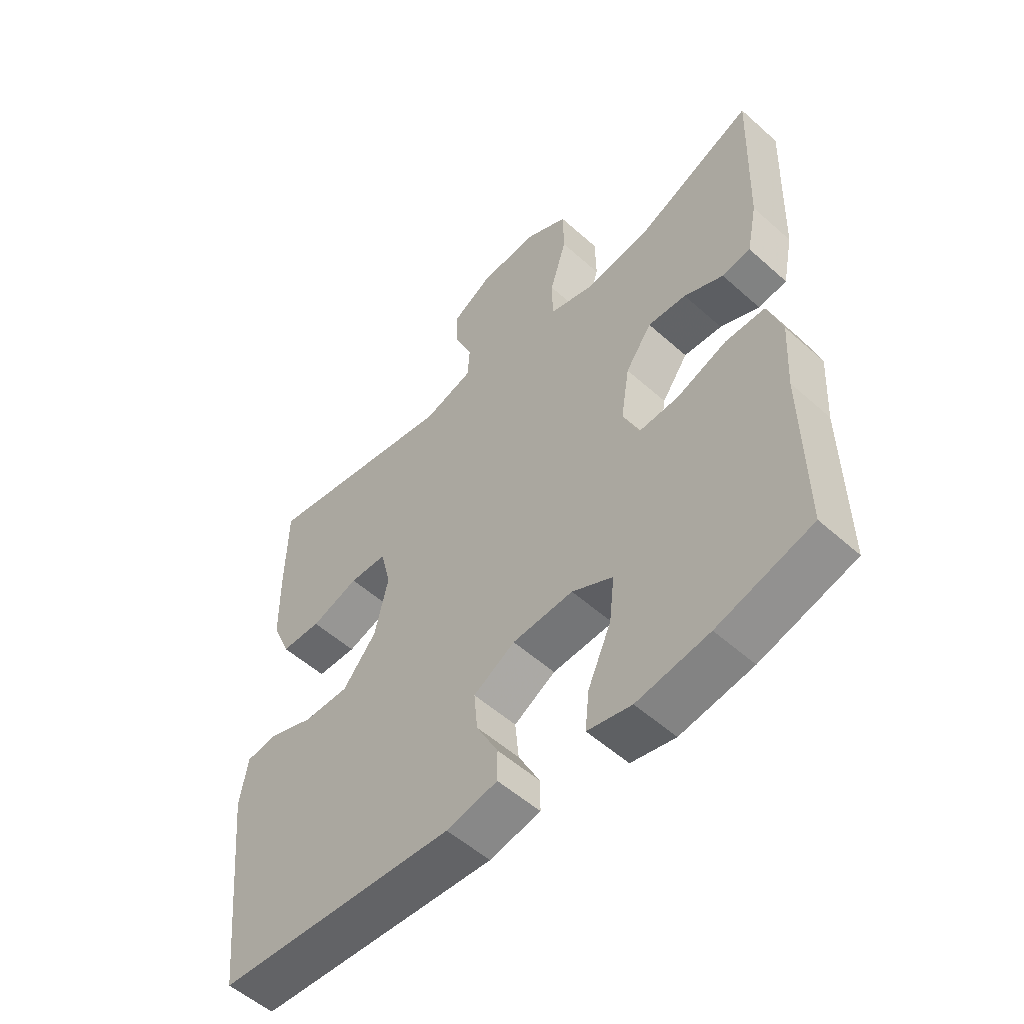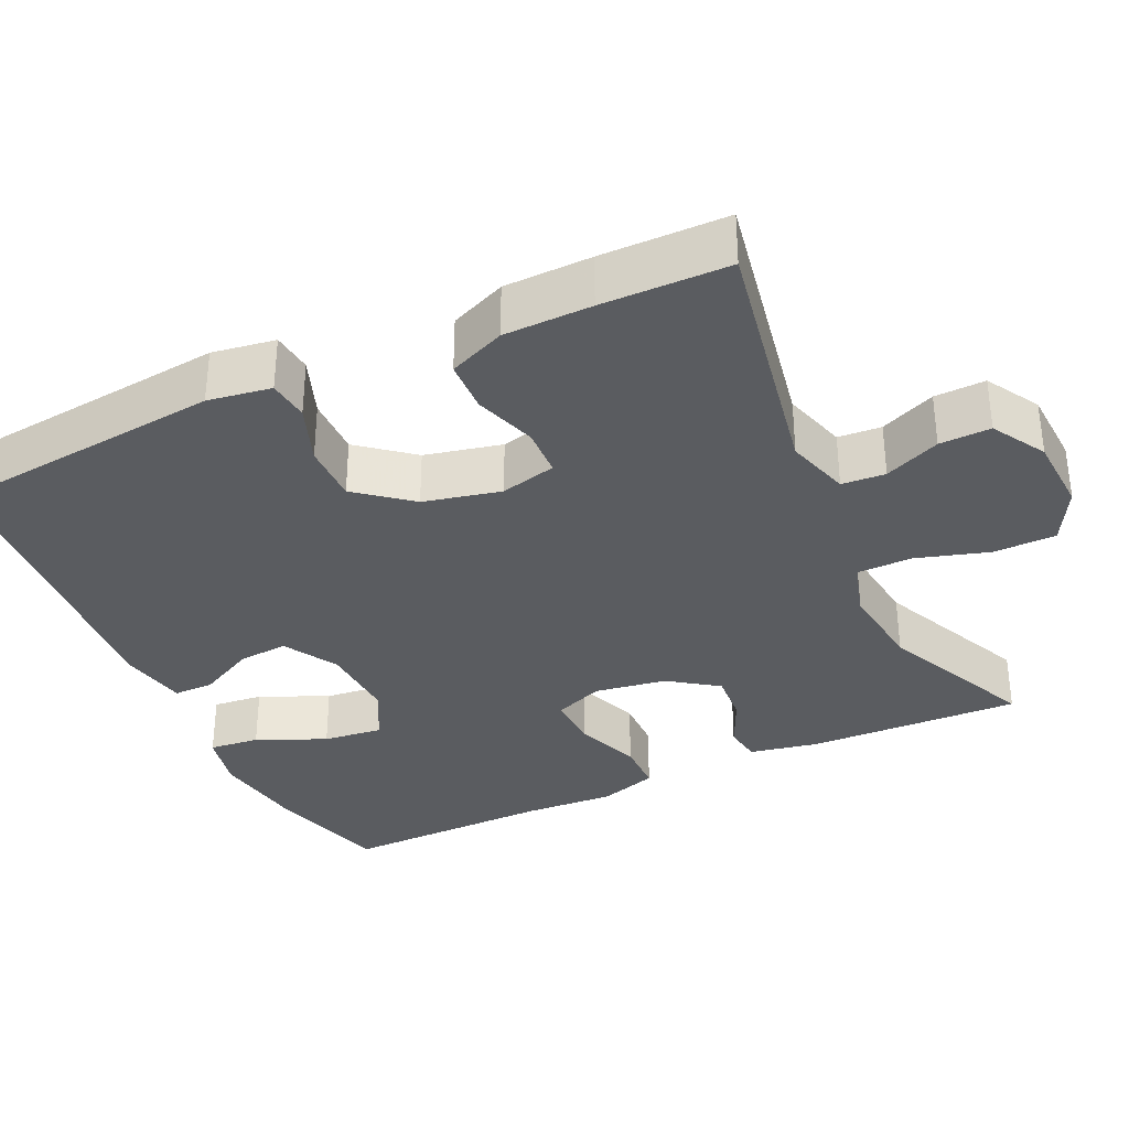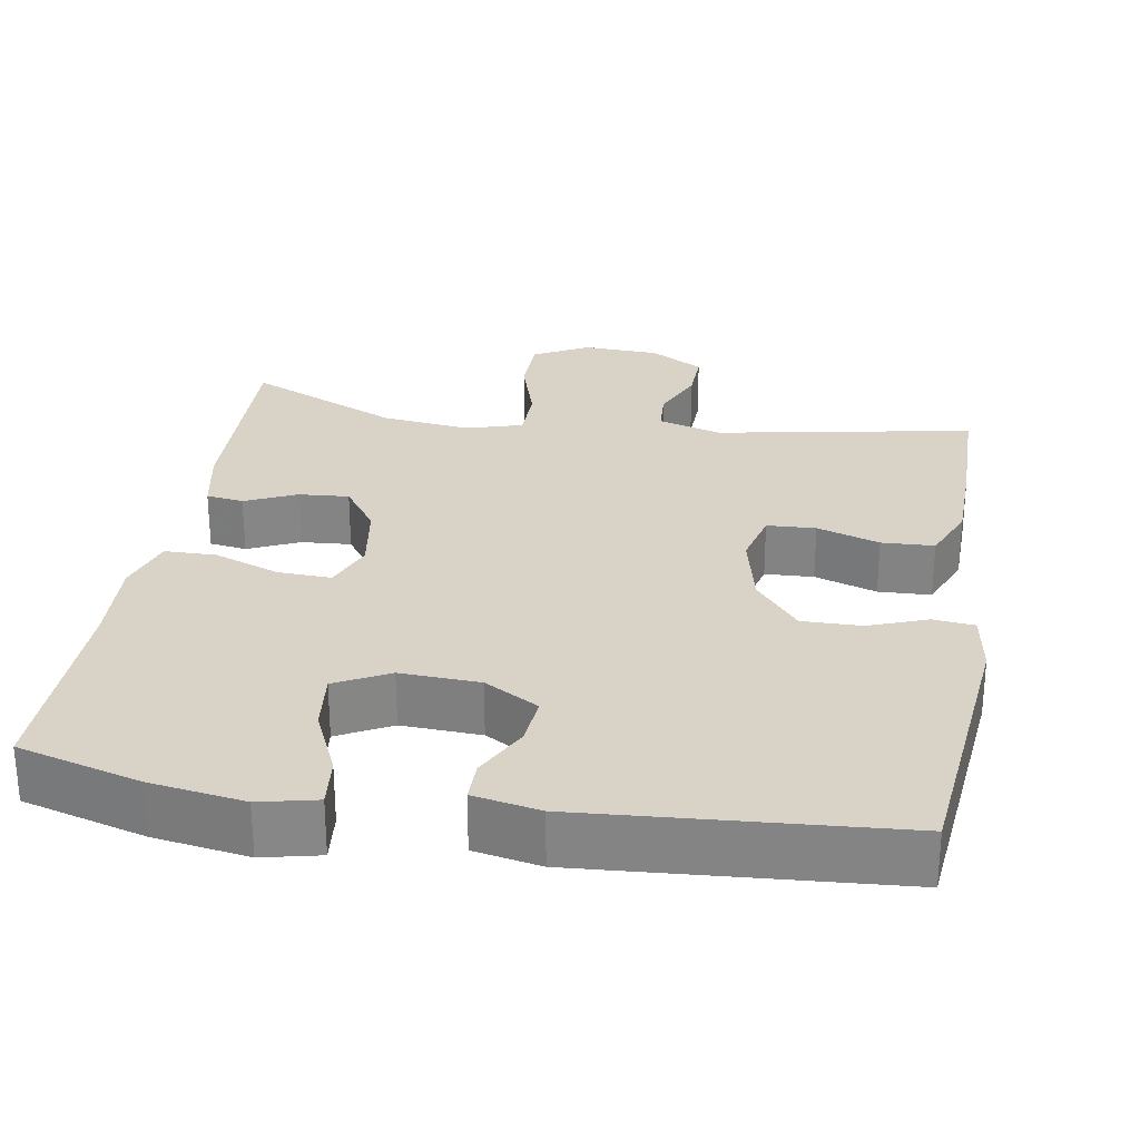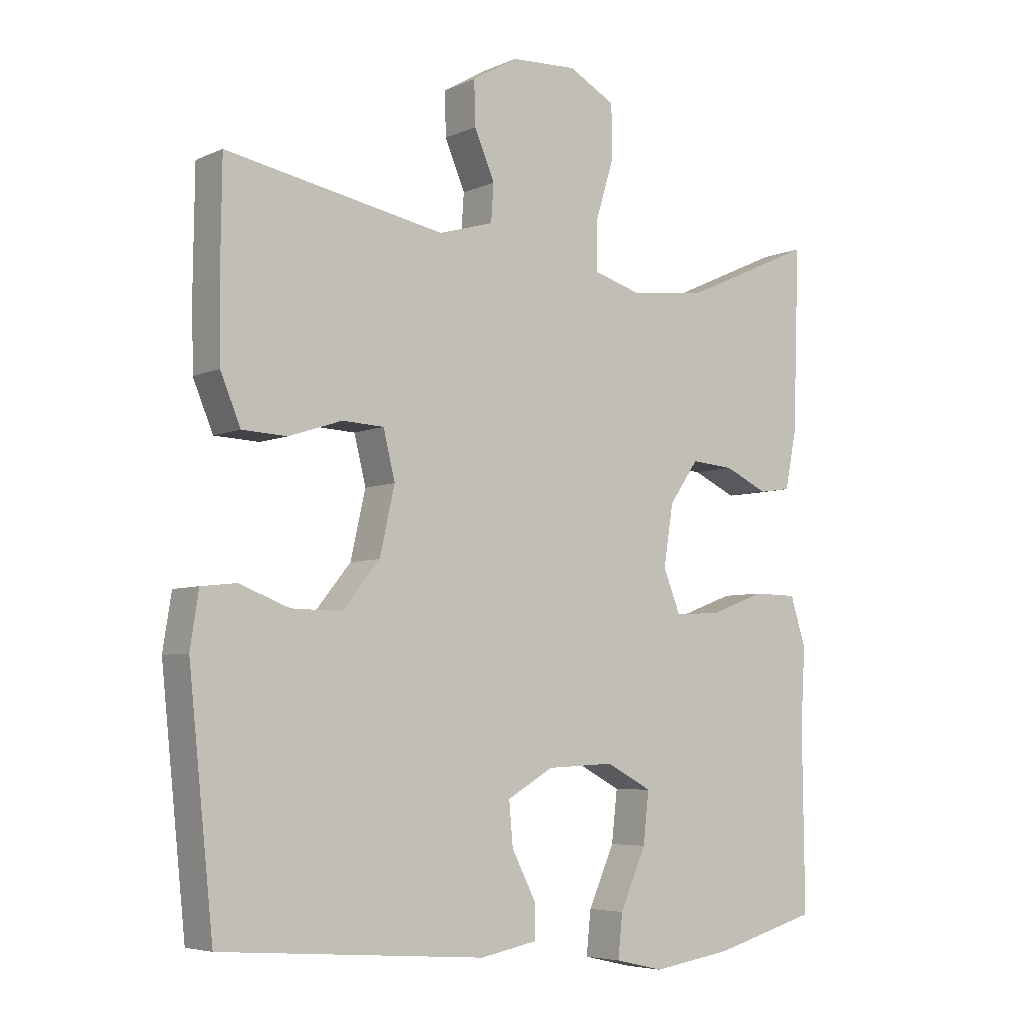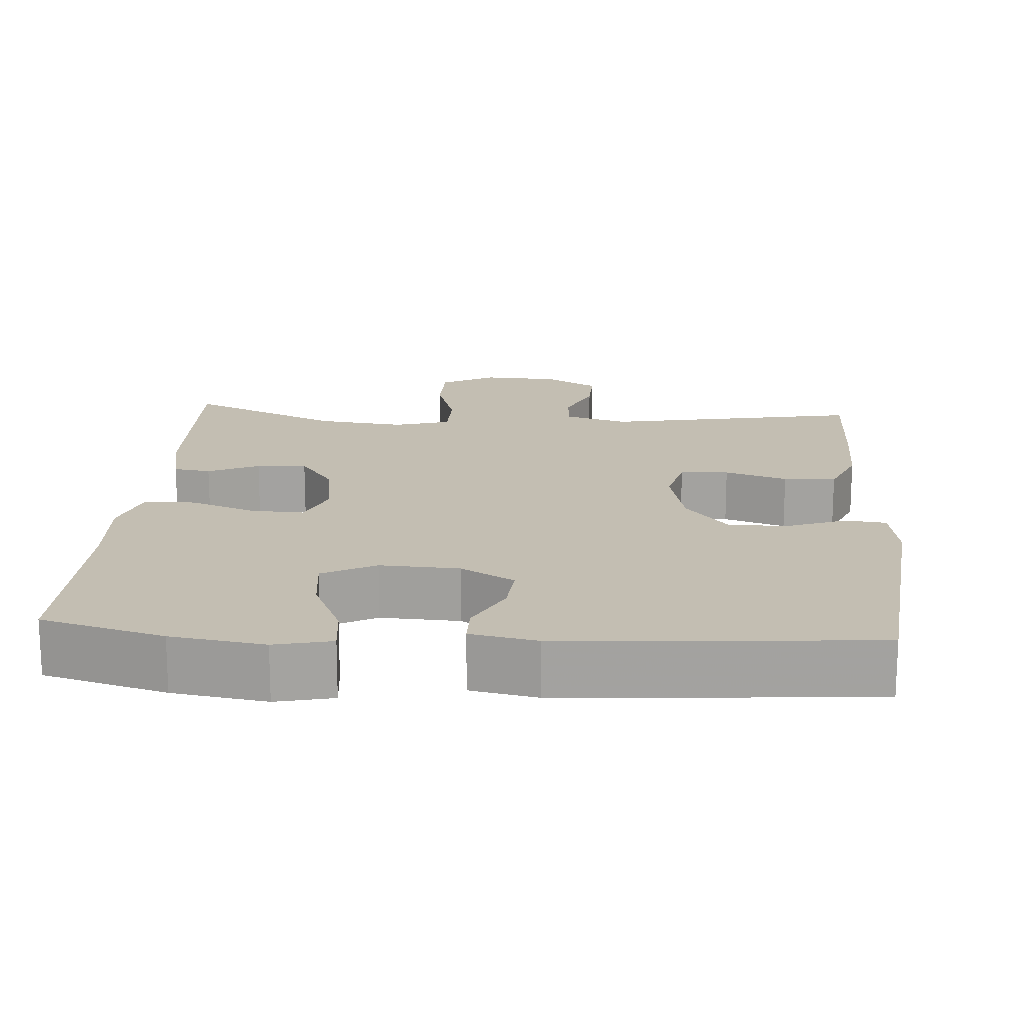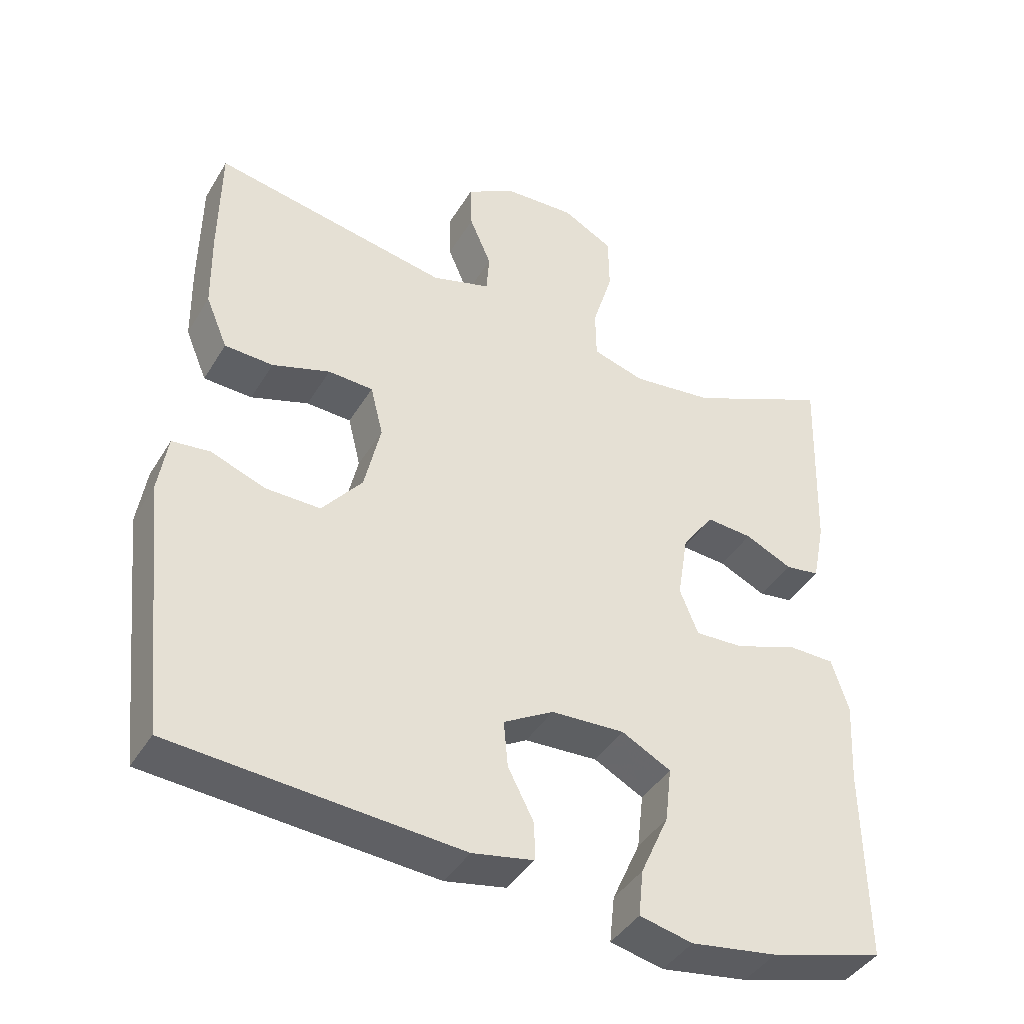
<metadata>
{"format":"obj","ext":"obj","renderer":"f3d","projection":"perspective","resolution":1024,"background":"white","views":[{"elev":-54.3,"azim":46.6,"up":"+Z"},{"elev":-34.1,"azim":-64.9,"up":"+Y"},{"elev":27.8,"azim":-170.5,"up":"+Y"},{"elev":-5.6,"azim":-36.9,"up":"+Z"},{"elev":17.4,"azim":-176.0,"up":"+Y"},{"elev":-41.6,"azim":-28.7,"up":"+Z"}]}
</metadata>
<code>
v -0.5 0.07 0.5
v -0.163 0.07 0.437
v -0.079 0.07 0.462
v -0.075 0.07 0.519
v -0.106 0.07 0.592
v -0.108 0.07 0.659
v -0.038 0.07 0.7
v 0.063 0.07 0.705
v 0.135 0.07 0.666
v 0.136 0.07 0.584
v 0.107 0.07 0.489
v 0.108 0.07 0.417
v 0.182 0.07 0.395
v 0.298 0.07 0.409
v 0.5 0.07 0.5
v 0.49 0.07 0.22
v 0.472 0.07 0.131
v 0.423 0.07 0.124
v 0.356 0.07 0.155
v 0.29 0.07 0.16
v 0.245 0.07 0.096
v 0.23 0.07 0.002
v 0.256 0.07 -0.063
v 0.326 0.07 -0.06
v 0.412 0.07 -0.028
v 0.48 0.07 -0.029
v 0.504 0.07 -0.105
v 0.497 0.07 -0.223
v 0.5 0.07 -0.5
v 0.339 0.07 -0.545
v 0.216 0.07 -0.564
v 0.141 0.07 -0.547
v 0.148 0.07 -0.481
v 0.188 0.07 -0.391
v 0.197 0.07 -0.313
v 0.127 0.07 -0.276
v 0.023 0.07 -0.281
v -0.048 0.07 -0.322
v -0.042 0.07 -0.388
v -0.005 0.07 -0.46
v -0.005 0.07 -0.513
v -0.092 0.07 -0.53
v -0.5 0.07 -0.5
v -0.538 0.07 -0.137
v -0.525 0.07 -0.054
v -0.471 0.07 -0.048
v -0.394 0.07 -0.077
v -0.316 0.07 -0.078
v -0.259 0.07 -0.008
v -0.236 0.07 0.093
v -0.254 0.07 0.166
v -0.318 0.07 0.169
v -0.4 0.07 0.142
v -0.469 0.07 0.145
v -0.5 0.07 0.219
v -0.502 0.07 0.334
v -0.5 0 0.5
v -0.163 0 0.437
v -0.079 0 0.462
v -0.075 0 0.519
v -0.106 0 0.592
v -0.108 0 0.659
v -0.038 0 0.7
v 0.063 0 0.705
v 0.135 0 0.666
v 0.136 0 0.584
v 0.107 0 0.489
v 0.108 0 0.417
v 0.182 0 0.395
v 0.298 0 0.409
v 0.5 0 0.5
v 0.49 0 0.22
v 0.472 0 0.131
v 0.423 0 0.124
v 0.356 0 0.155
v 0.29 0 0.16
v 0.245 0 0.096
v 0.23 0 0.002
v 0.256 0 -0.063
v 0.326 0 -0.06
v 0.412 0 -0.028
v 0.48 0 -0.029
v 0.504 0 -0.105
v 0.497 0 -0.223
v 0.5 0 -0.5
v 0.339 0 -0.545
v 0.216 0 -0.564
v 0.141 0 -0.547
v 0.148 0 -0.481
v 0.188 0 -0.391
v 0.197 0 -0.313
v 0.127 0 -0.276
v 0.023 0 -0.281
v -0.048 0 -0.322
v -0.042 0 -0.388
v -0.005 0 -0.46
v -0.005 0 -0.513
v -0.092 0 -0.53
v -0.5 0 -0.5
v -0.538 0 -0.137
v -0.525 0 -0.054
v -0.471 0 -0.048
v -0.394 0 -0.077
v -0.316 0 -0.078
v -0.259 0 -0.008
v -0.236 0 0.093
v -0.254 0 0.166
v -0.318 0 0.169
v -0.4 0 0.142
v -0.469 0 0.145
v -0.5 0 0.219
v -0.502 0 0.334
f 55 56 1 2
f 52 53 54 55
f 51 52 55 2
f 50 51 2 3
f 49 50 3
f 44 45 46 47
f 44 47 48
f 43 44 48
f 42 43 48 49
f 39 40 41 42
f 38 39 42 49
f 31 32 33 34
f 31 34 35
f 28 29 30 31
f 28 31 35
f 27 28 35 36
f 24 25 26 27
f 23 24 27 36
f 16 17 18 19
f 14 15 16 19
f 13 14 19 20
f 12 13 20 21
f 8 9 10 11
f 8 11 12
f 7 8 12
f 4 5 6 7
f 3 4 7 12
f 37 38 49 3
f 22 23 36 37
f 21 22 37
f 3 12 21 37
f 58 57 112 111
f 111 110 109 108
f 58 111 108 107
f 59 58 107 106
f 59 106 105
f 103 102 101 100
f 104 103 100
f 104 100 99
f 105 104 99 98
f 98 97 96 95
f 105 98 95 94
f 90 89 88 87
f 91 90 87
f 87 86 85 84
f 91 87 84
f 92 91 84 83
f 83 82 81 80
f 92 83 80 79
f 75 74 73 72
f 75 72 71 70
f 76 75 70 69
f 77 76 69 68
f 67 66 65 64
f 68 67 64
f 68 64 63
f 63 62 61 60
f 68 63 60 59
f 59 105 94 93
f 93 92 79 78
f 93 78 77
f 93 77 68 59
f 1 57 58 2
f 2 58 59 3
f 3 59 60 4
f 4 60 61 5
f 5 61 62 6
f 6 62 63 7
f 7 63 64 8
f 8 64 65 9
f 9 65 66 10
f 10 66 67 11
f 11 67 68 12
f 12 68 69 13
f 13 69 70 14
f 14 70 71 15
f 15 71 72 16
f 16 72 73 17
f 17 73 74 18
f 18 74 75 19
f 19 75 76 20
f 20 76 77 21
f 21 77 78 22
f 22 78 79 23
f 23 79 80 24
f 24 80 81 25
f 25 81 82 26
f 26 82 83 27
f 27 83 84 28
f 28 84 85 29
f 29 85 86 30
f 30 86 87 31
f 31 87 88 32
f 32 88 89 33
f 33 89 90 34
f 34 90 91 35
f 35 91 92 36
f 36 92 93 37
f 37 93 94 38
f 38 94 95 39
f 39 95 96 40
f 40 96 97 41
f 41 97 98 42
f 42 98 99 43
f 43 99 100 44
f 44 100 101 45
f 45 101 102 46
f 46 102 103 47
f 47 103 104 48
f 48 104 105 49
f 49 105 106 50
f 50 106 107 51
f 51 107 108 52
f 52 108 109 53
f 53 109 110 54
f 54 110 111 55
f 55 111 112 56
f 56 112 57 1

</code>
